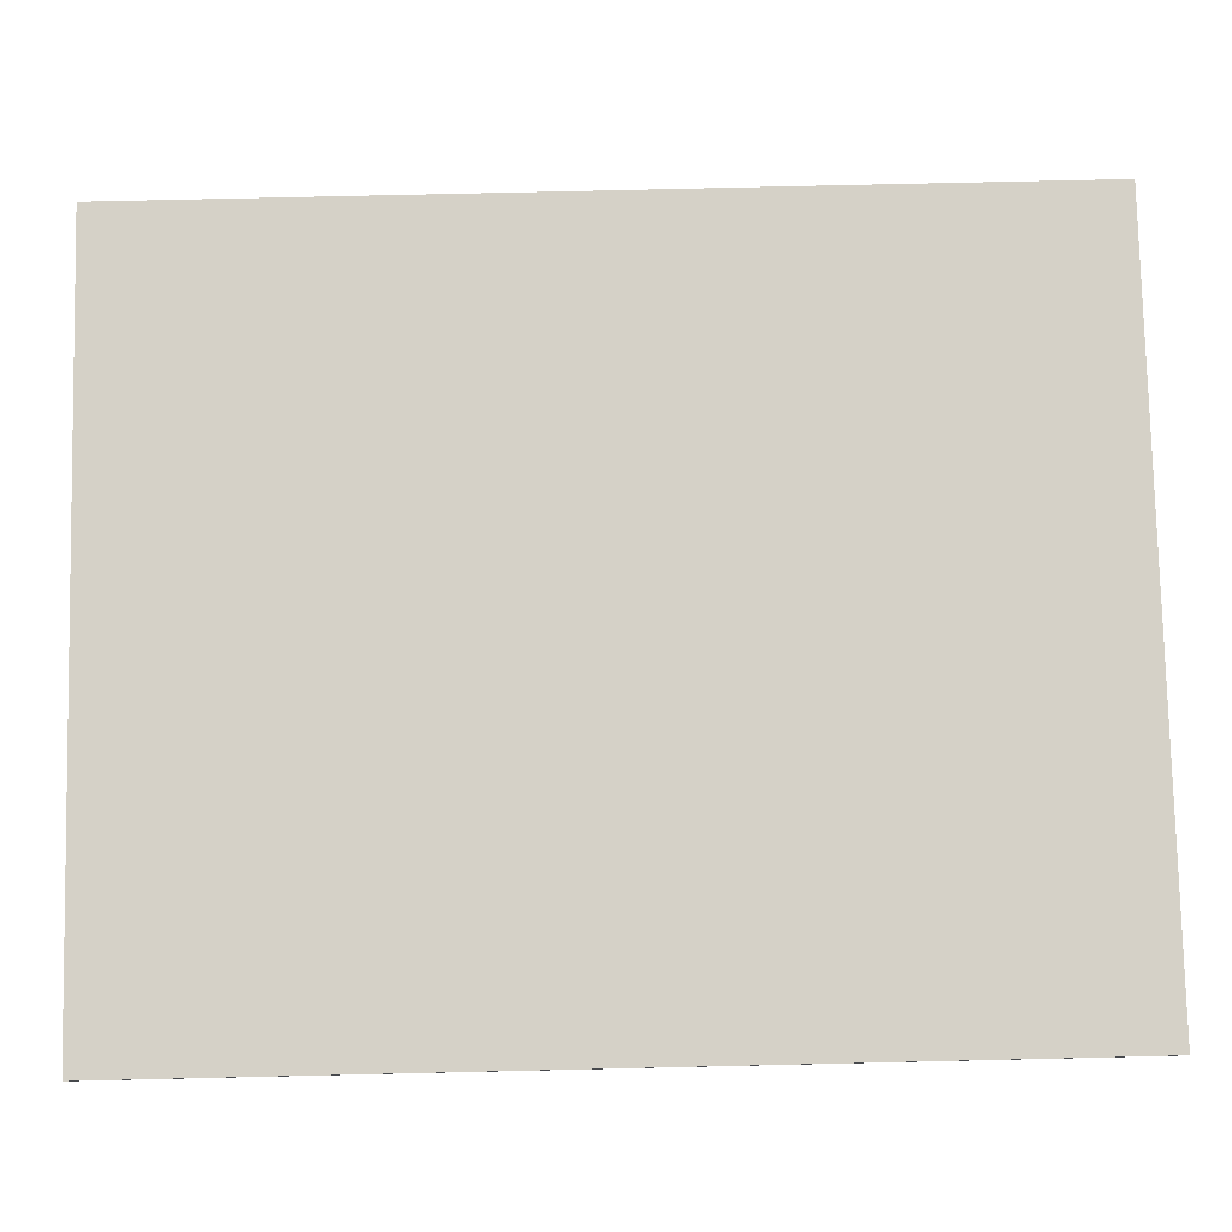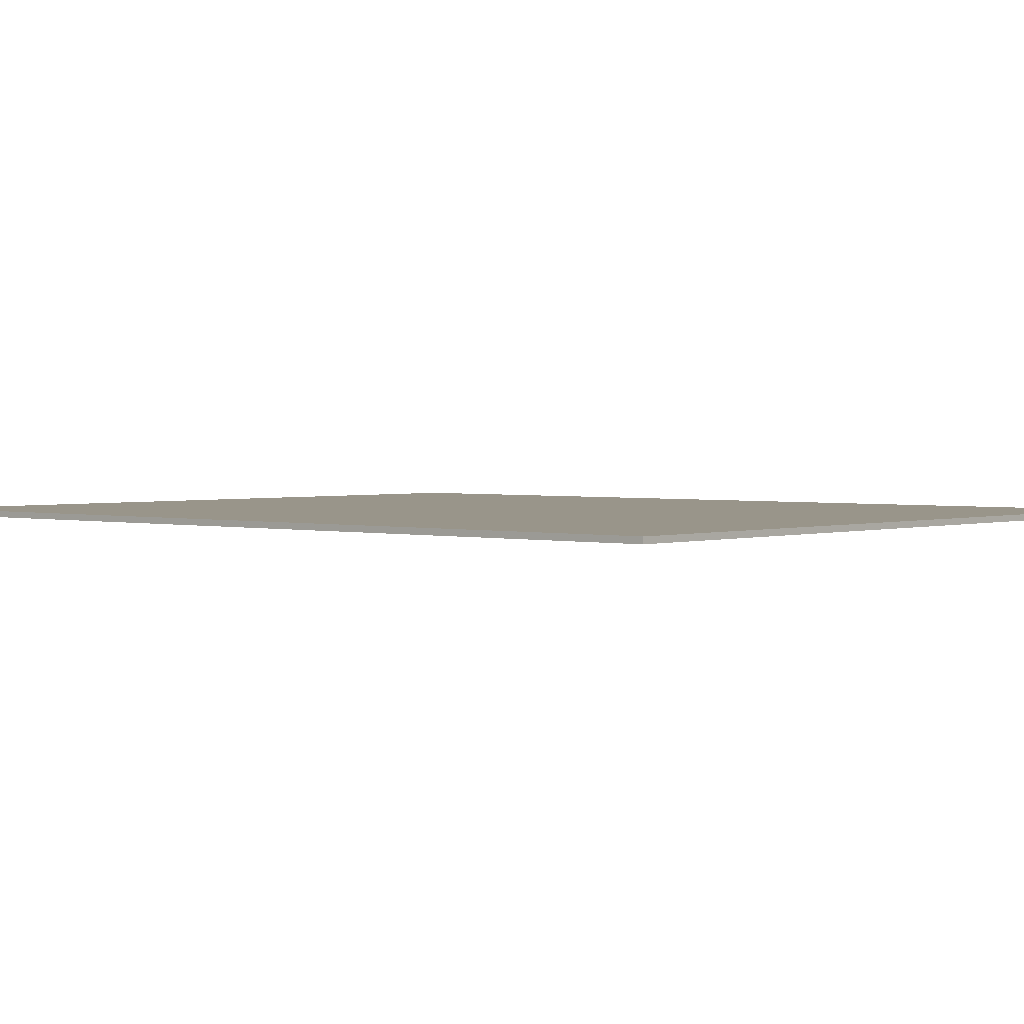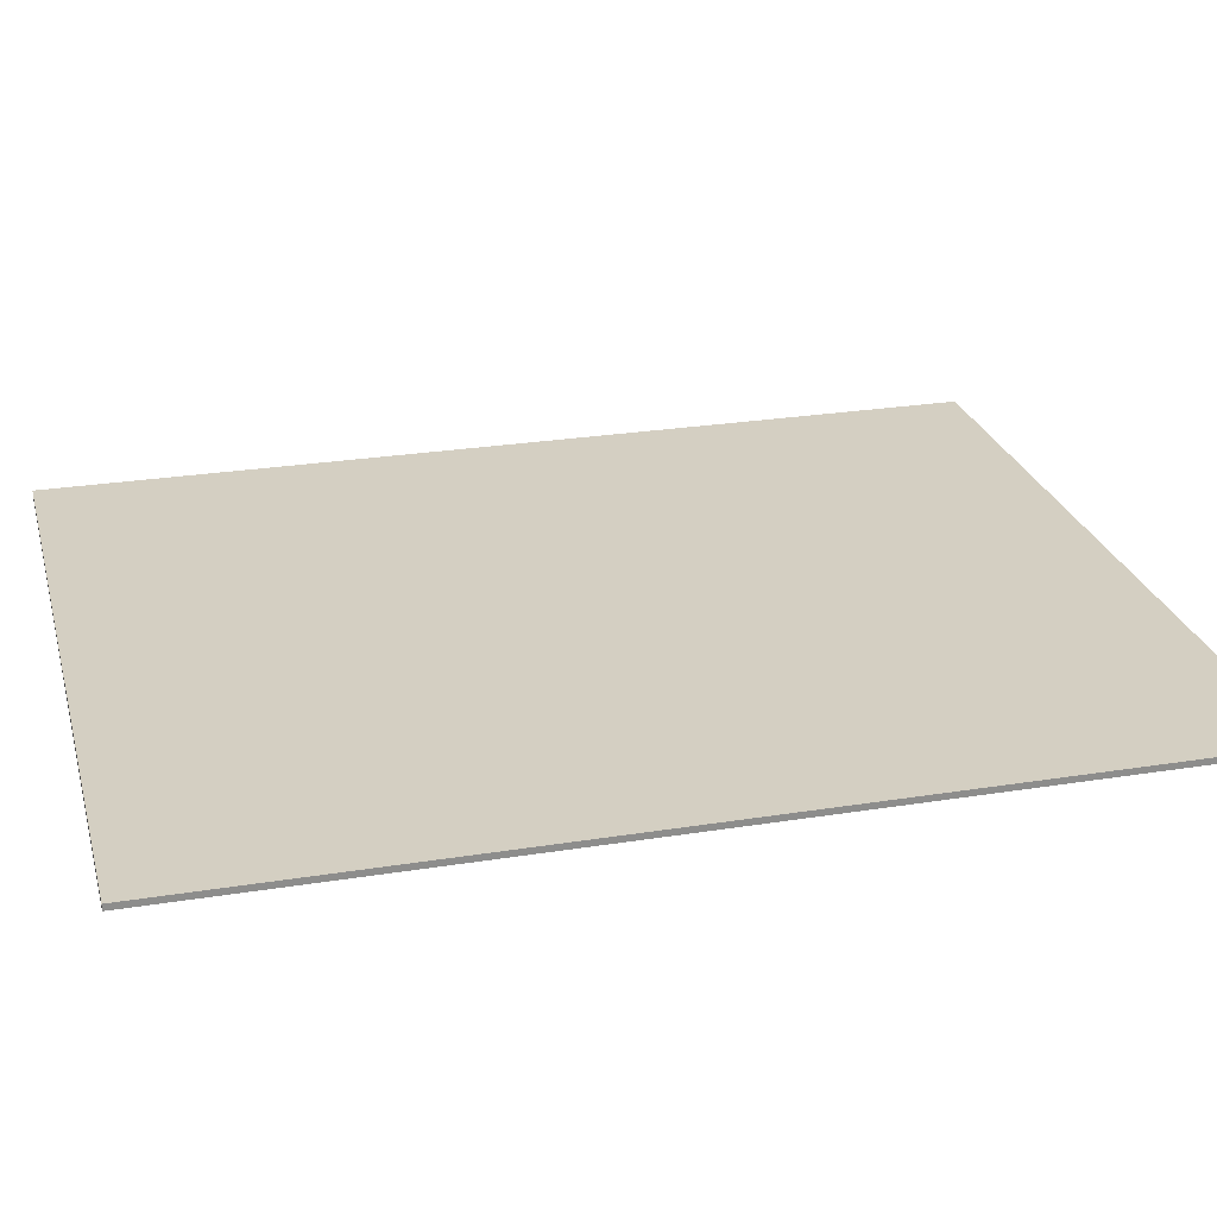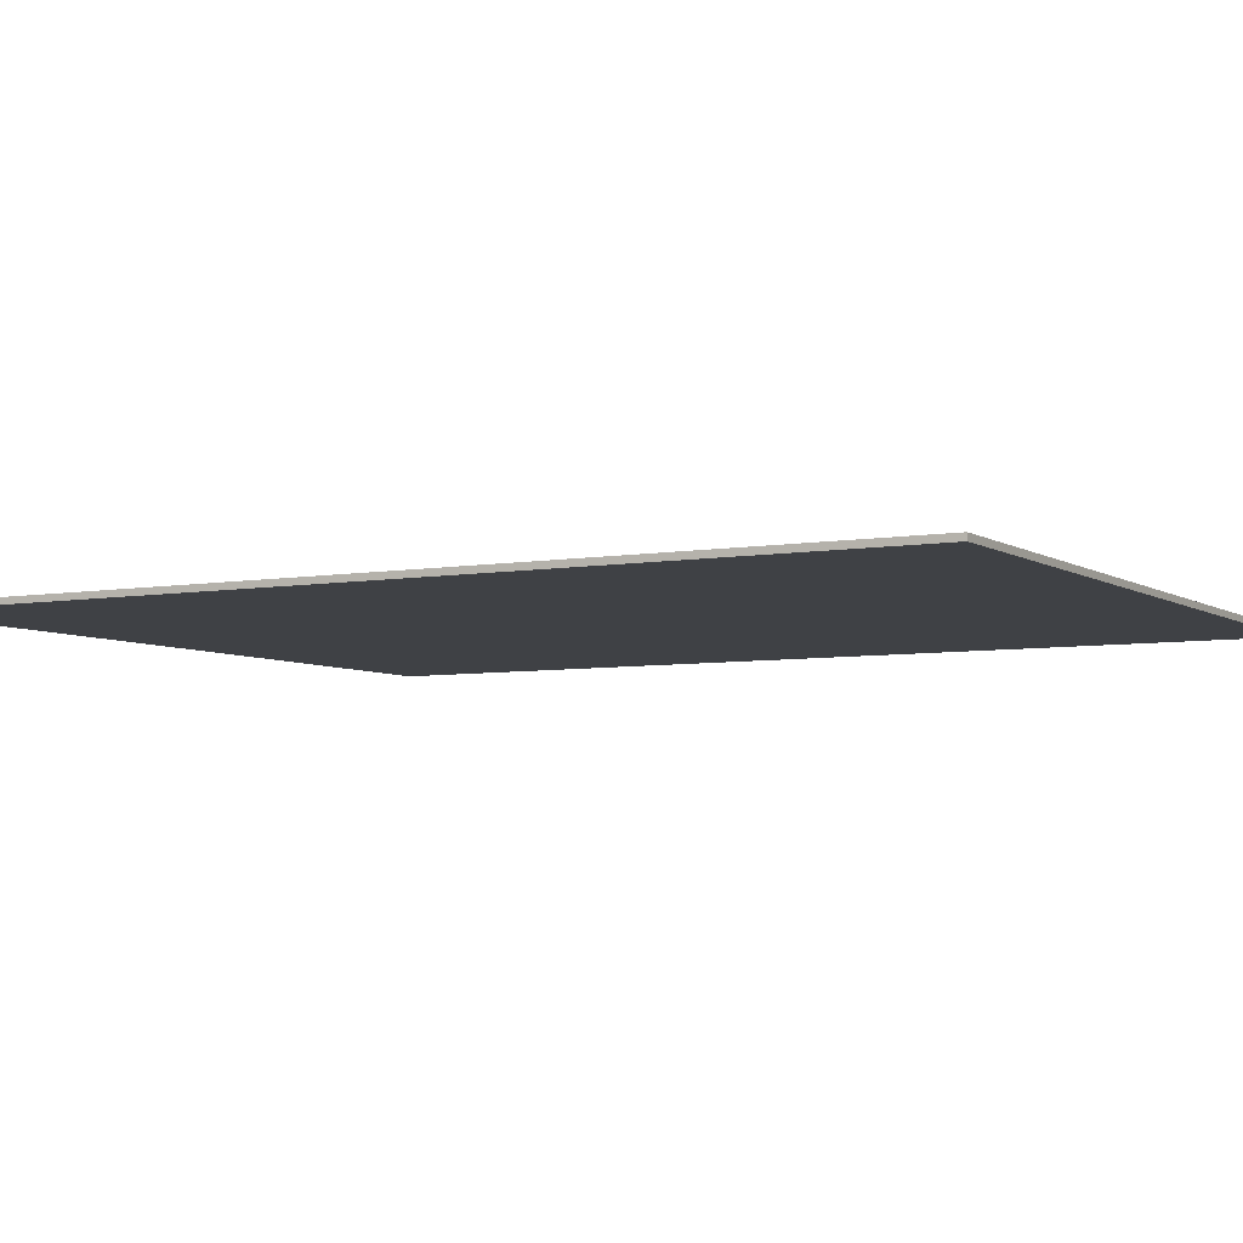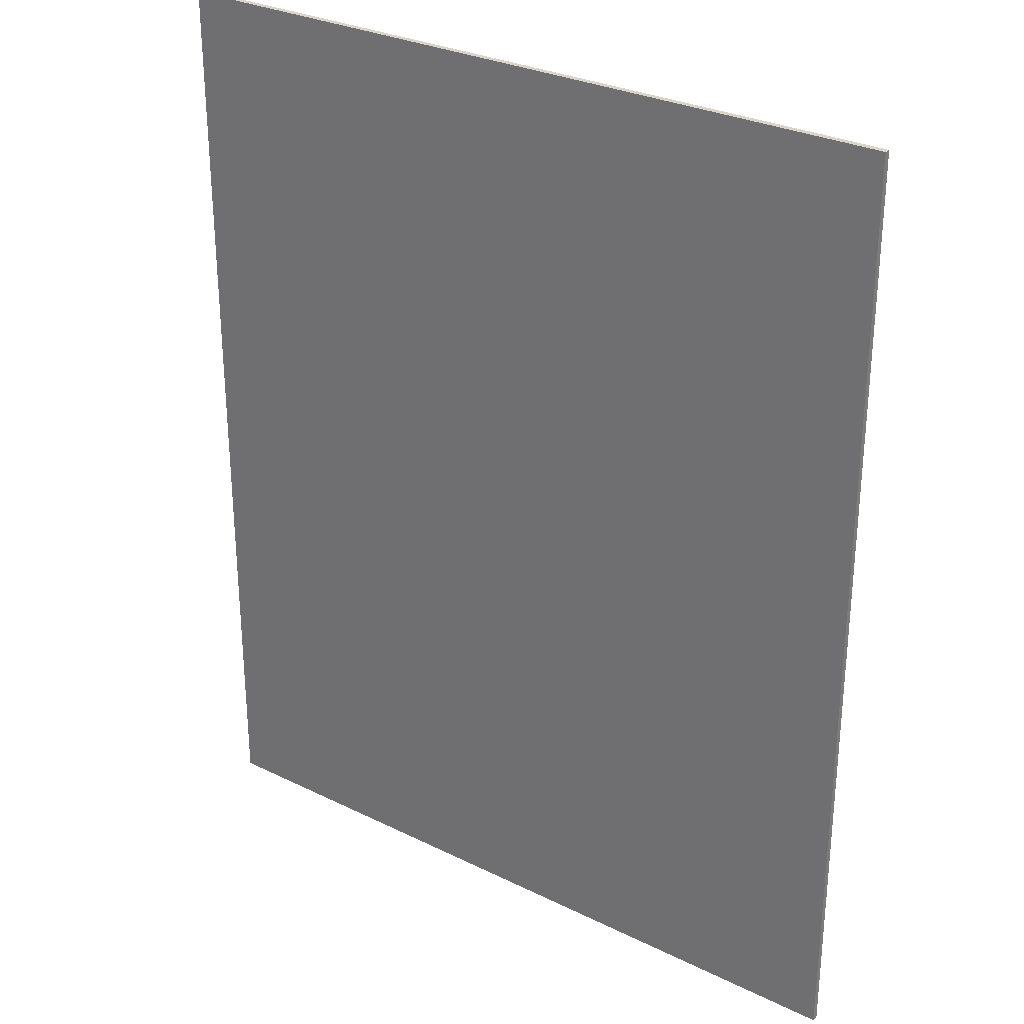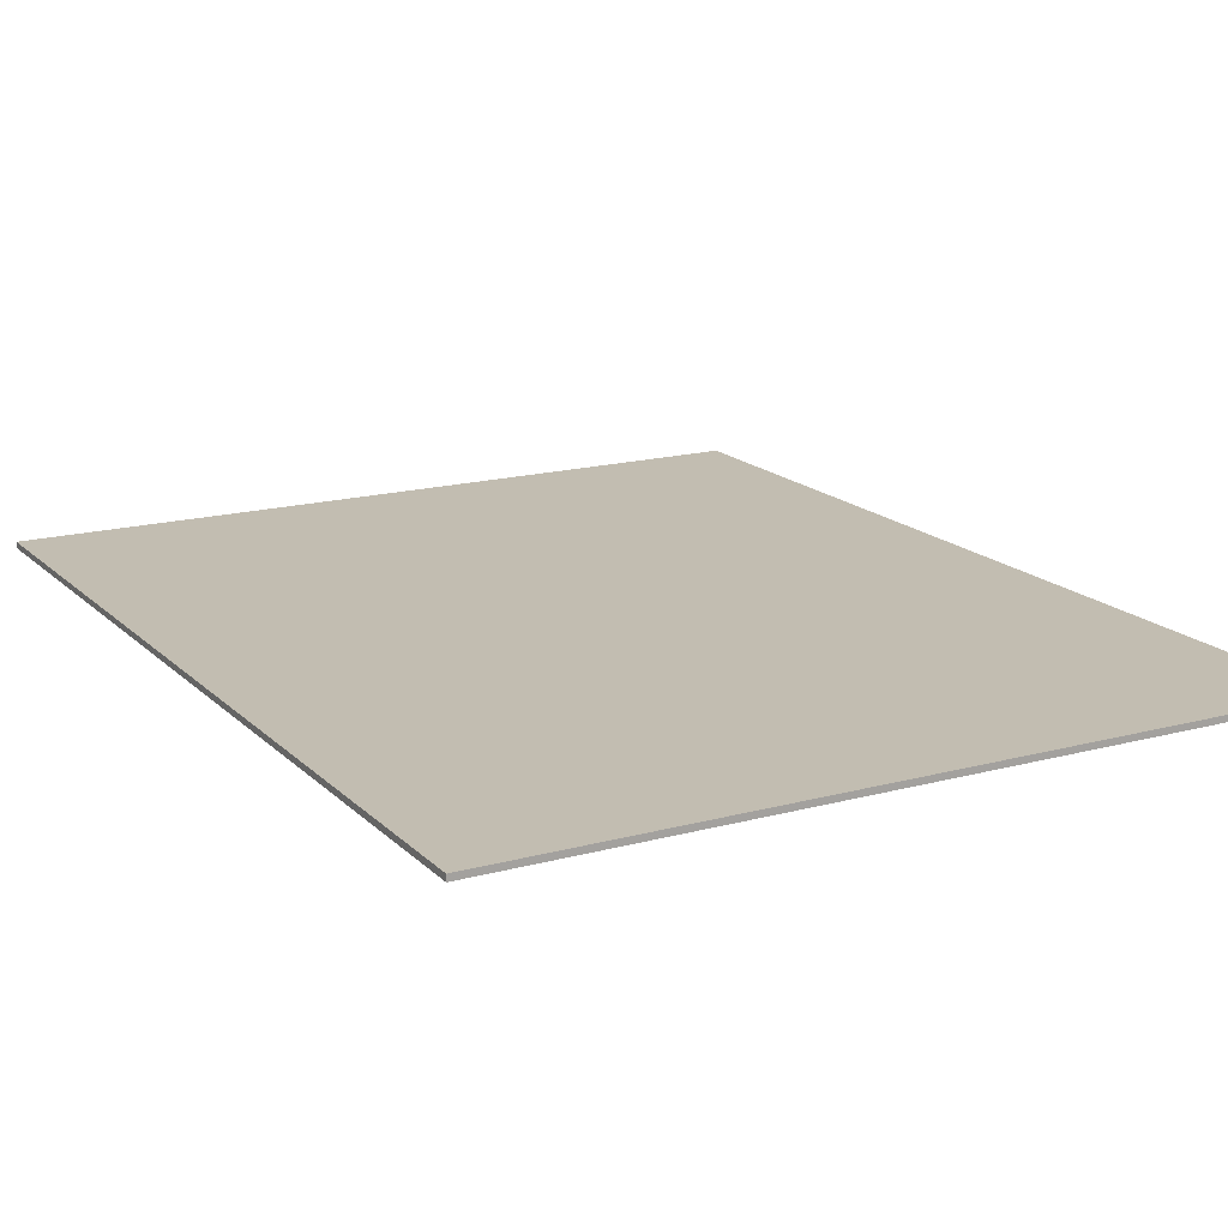
<metadata>
{"format":"obj","ext":"obj","renderer":"f3d","projection":"perspective","resolution":1024,"background":"white","views":[{"elev":78.8,"azim":-91.3,"up":"+Y"},{"elev":2.1,"azim":-48.9,"up":"+Y"},{"elev":25.6,"azim":75.5,"up":"+Y"},{"elev":-5.6,"azim":-61.0,"up":"+Y"},{"elev":29.3,"azim":36.0,"up":"+Z"},{"elev":16.8,"azim":-28.9,"up":"+Y"}]}
</metadata>
<code>
g Ground1
v 83.04 1 -18.81
v 83.04 1 135
v 83.04 3.994e-06 -18.81
v 83.04 3.994e-06 135
v -42.89 1 135
v 83.04 1 135
v -42.89 1 -18.81
v 83.04 1 -18.81
v 83.04 1 135
v -42.89 1 135
v 83.04 3.994e-06 135
v -42.89 3.994e-06 135
v -42.89 1 135
v -42.89 1 -18.81
v -42.89 3.994e-06 135
v -42.89 3.994e-06 -18.81
v -42.89 3.994e-06 -18.81
v 83.04 3.994e-06 -18.81
v -42.89 3.994e-06 135
v 83.04 3.994e-06 135
v -42.89 1 -18.81
v 83.04 1 -18.81
v -42.89 3.994e-06 -18.81
v 83.04 3.994e-06 -18.81
f 1 2 3
f 3 2 4
f 5 6 7
f 7 6 8
f 9 10 11
f 11 10 12
f 13 14 15
f 15 14 16
f 17 18 19
f 19 18 20
f 21 22 23
f 23 22 24

</code>
